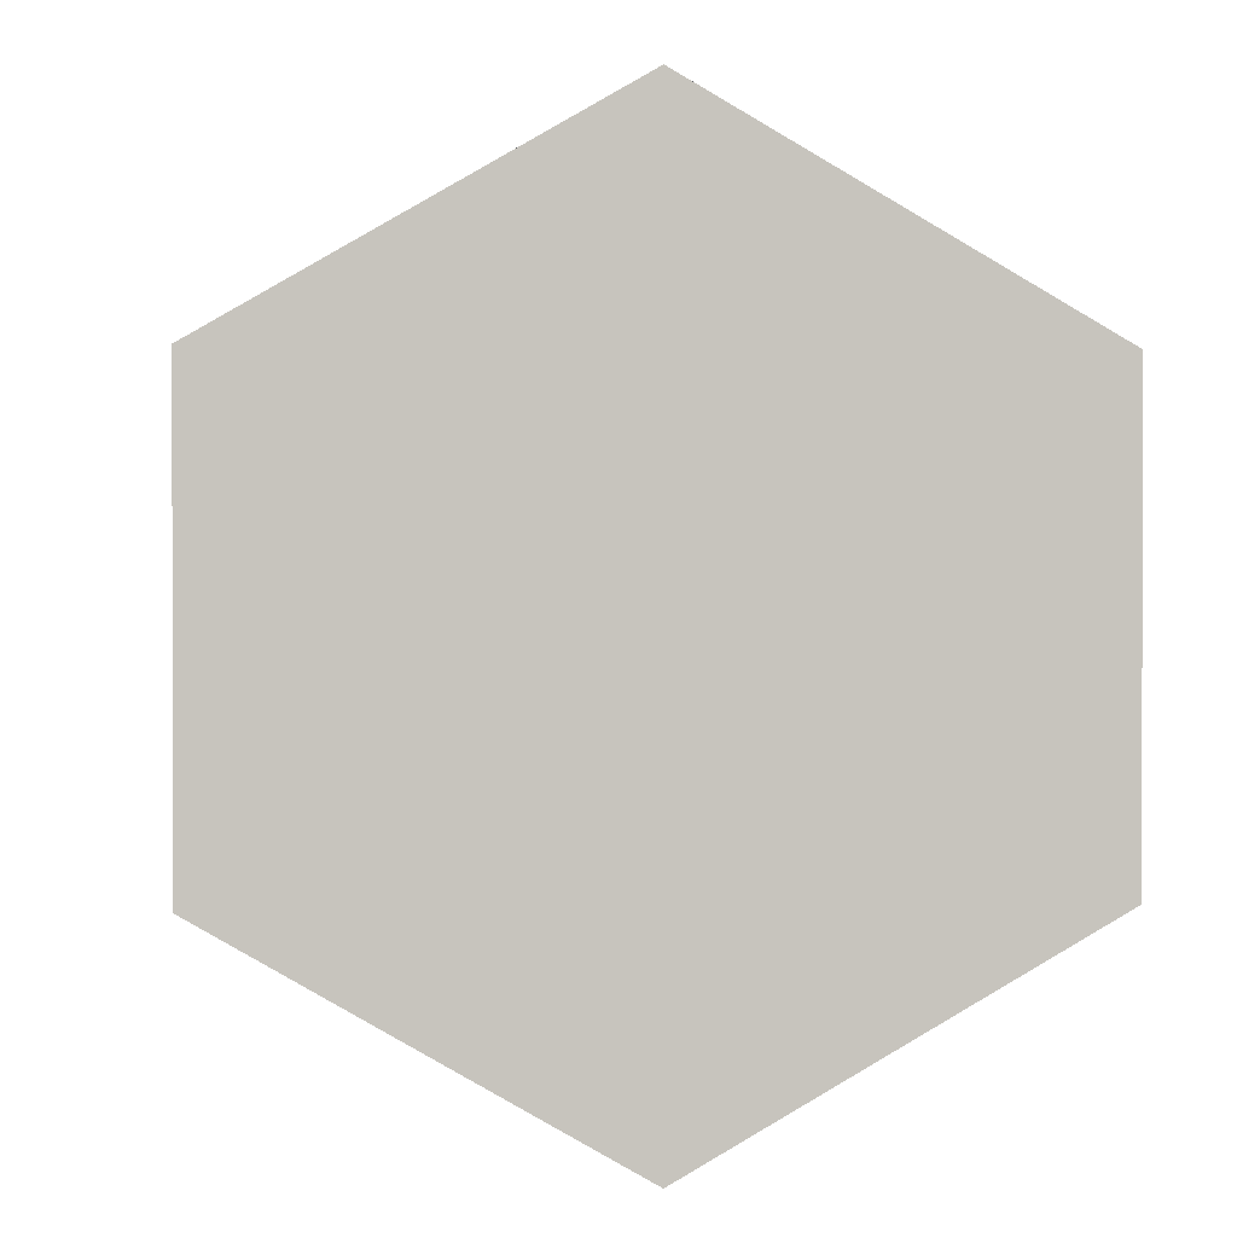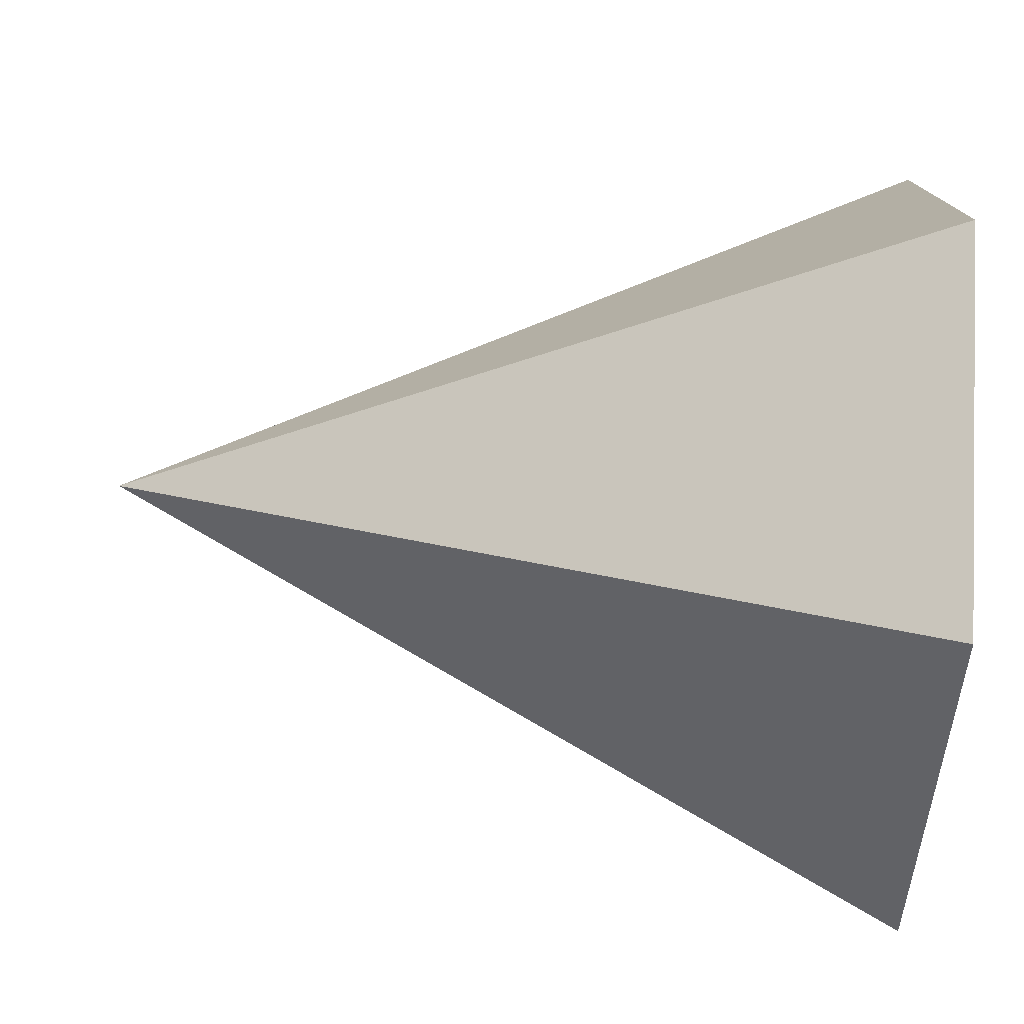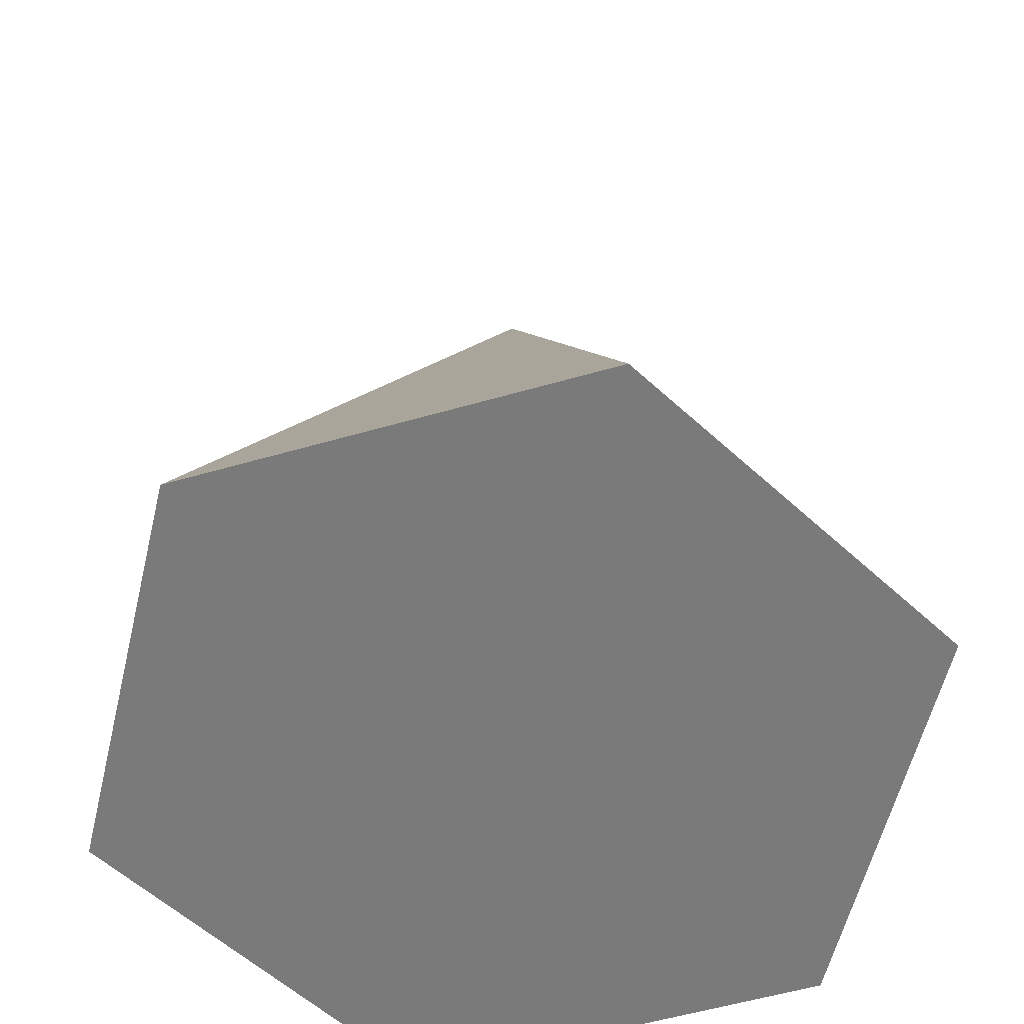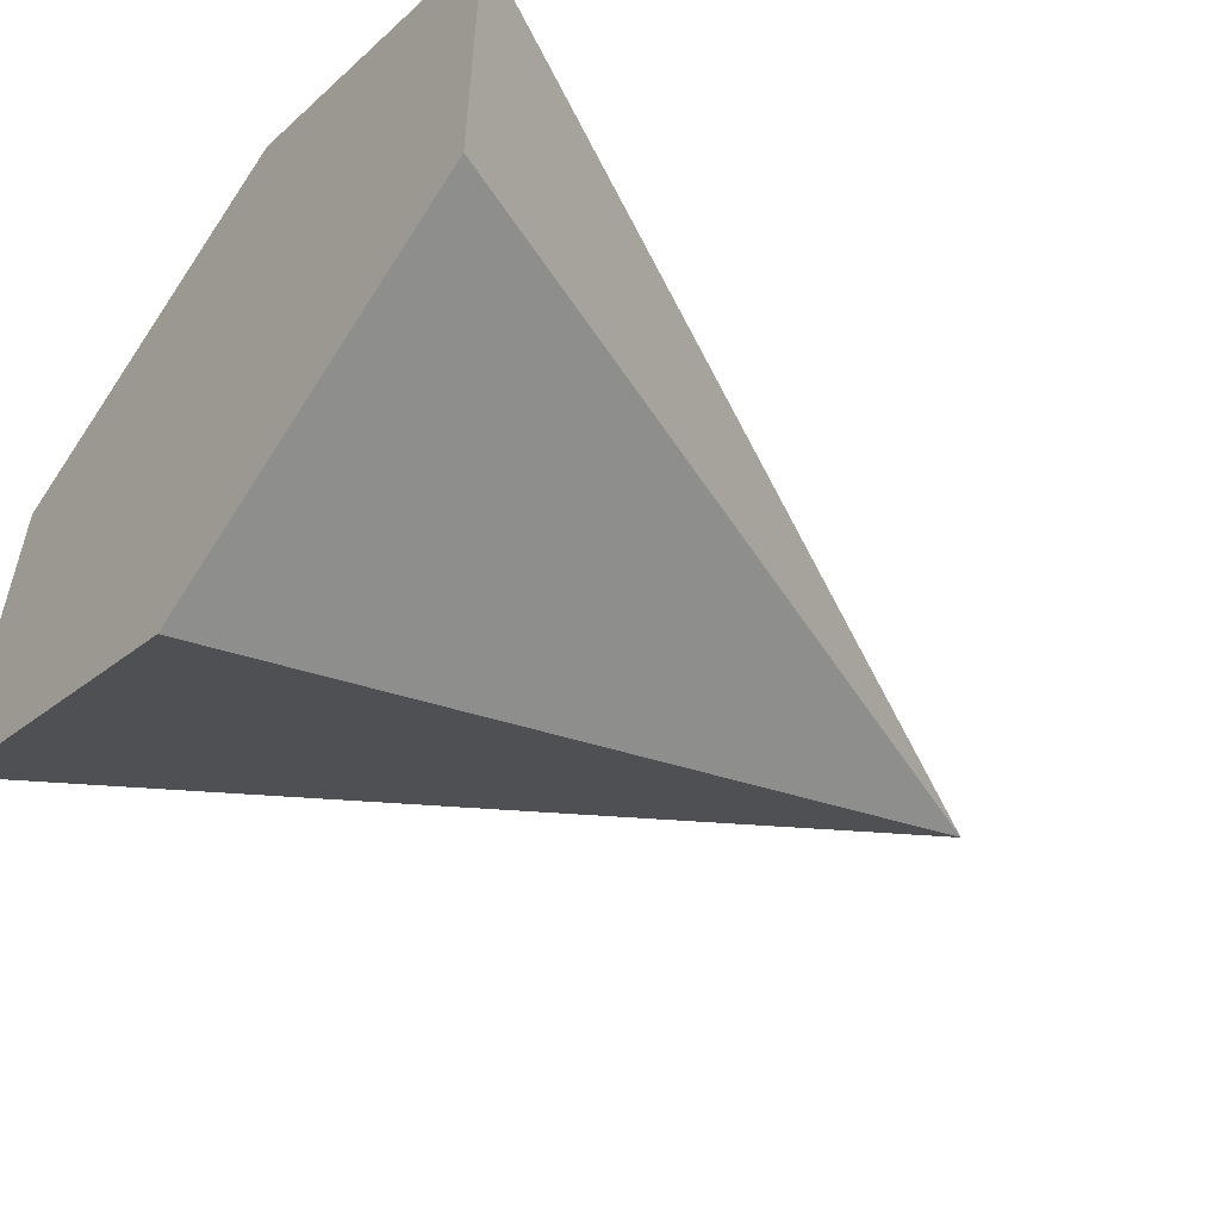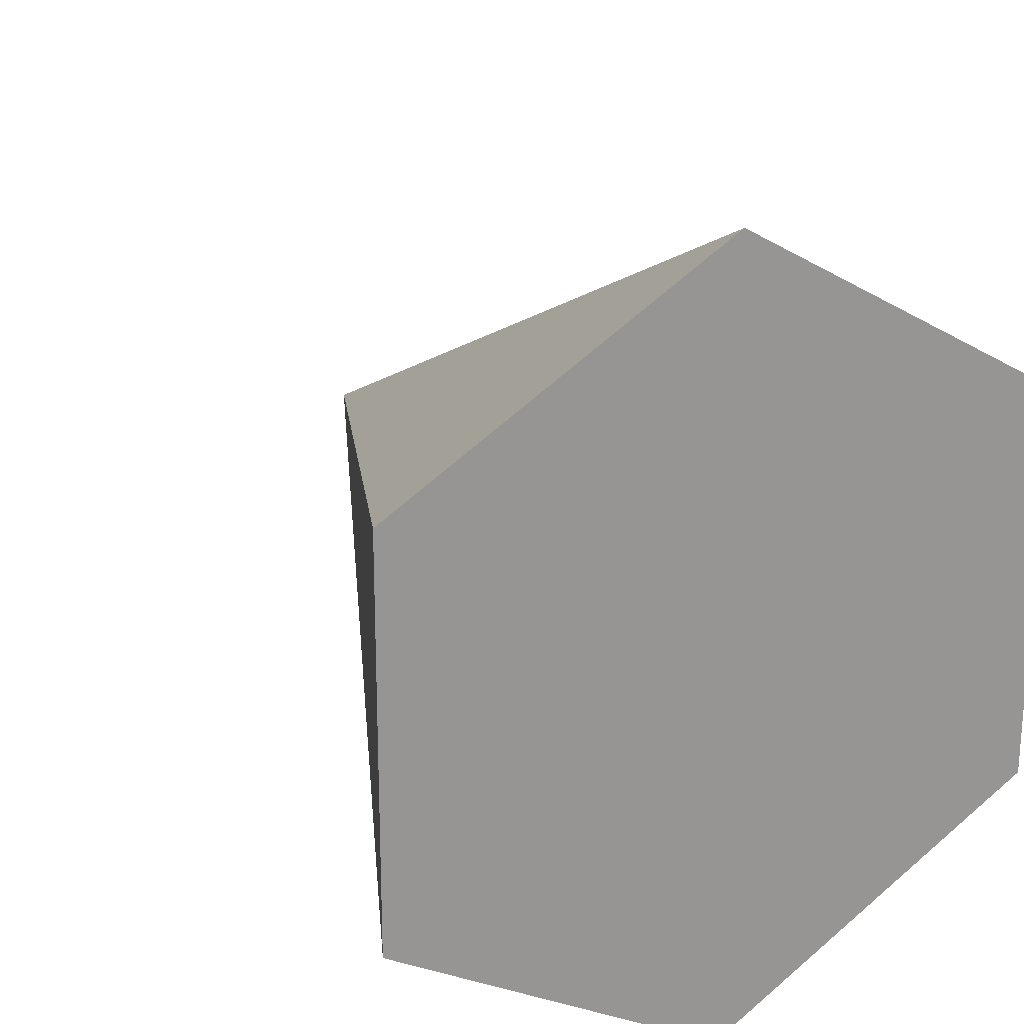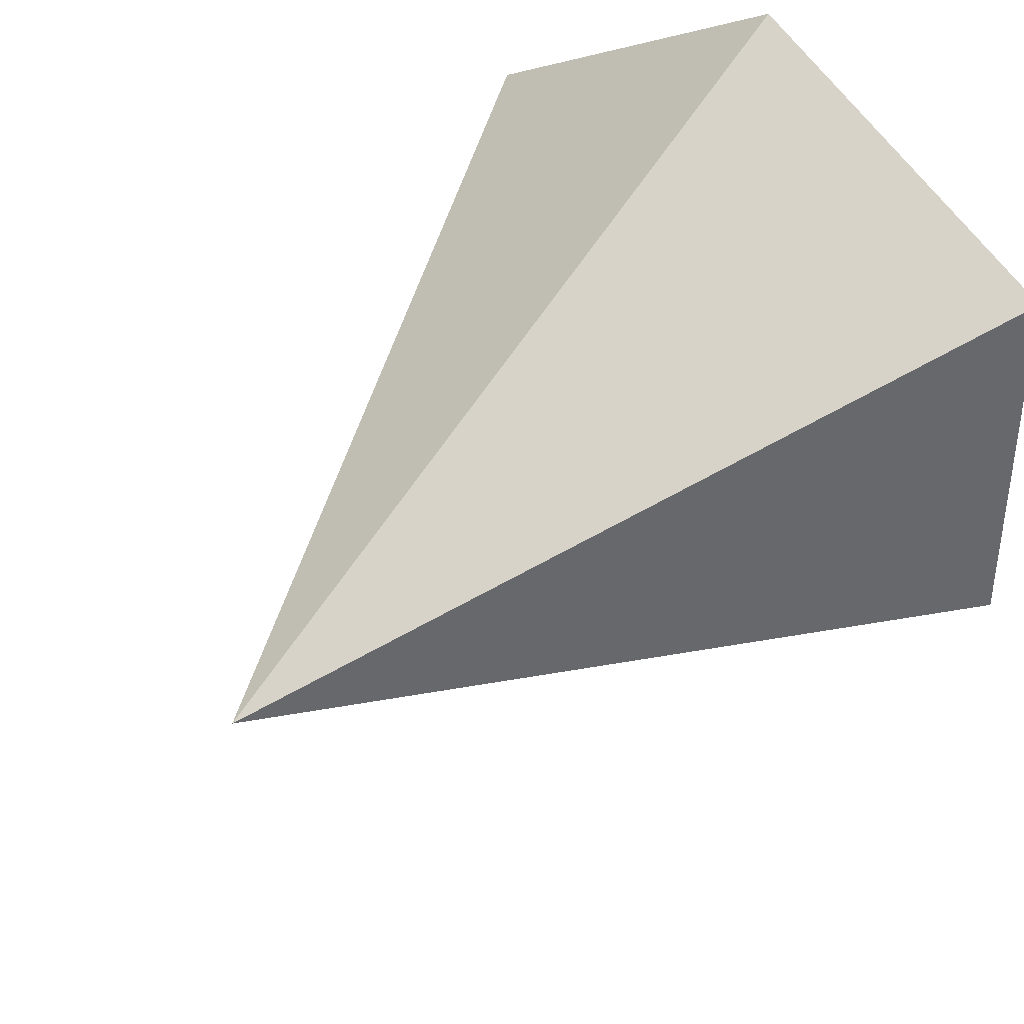
<metadata>
{"format":"obj","ext":"obj","renderer":"f3d","projection":"perspective","resolution":1024,"background":"white","views":[{"elev":1.0,"azim":-4.6,"up":"+Z"},{"elev":-77.3,"azim":-93.9,"up":"+Z"},{"elev":-58.1,"azim":-133.5,"up":"+Y"},{"elev":-56.4,"azim":52.1,"up":"+Z"},{"elev":22.5,"azim":-28.8,"up":"+Z"},{"elev":39.9,"azim":-139.7,"up":"+Z"}]}
</metadata>
<code>
o Cone
v 0 -1 -1
v 0.866 -1 -0.5
v 0.866 -1 0.5
v -0 -1 1
v -0.866 -1 0.5
v -0.866 -1 -0.5
v 0 1 0
f 1 7 2
f 2 7 3
f 3 7 4
f 4 7 5
f 1 2 3 4 5 6
f 5 7 6
f 6 7 1

</code>
